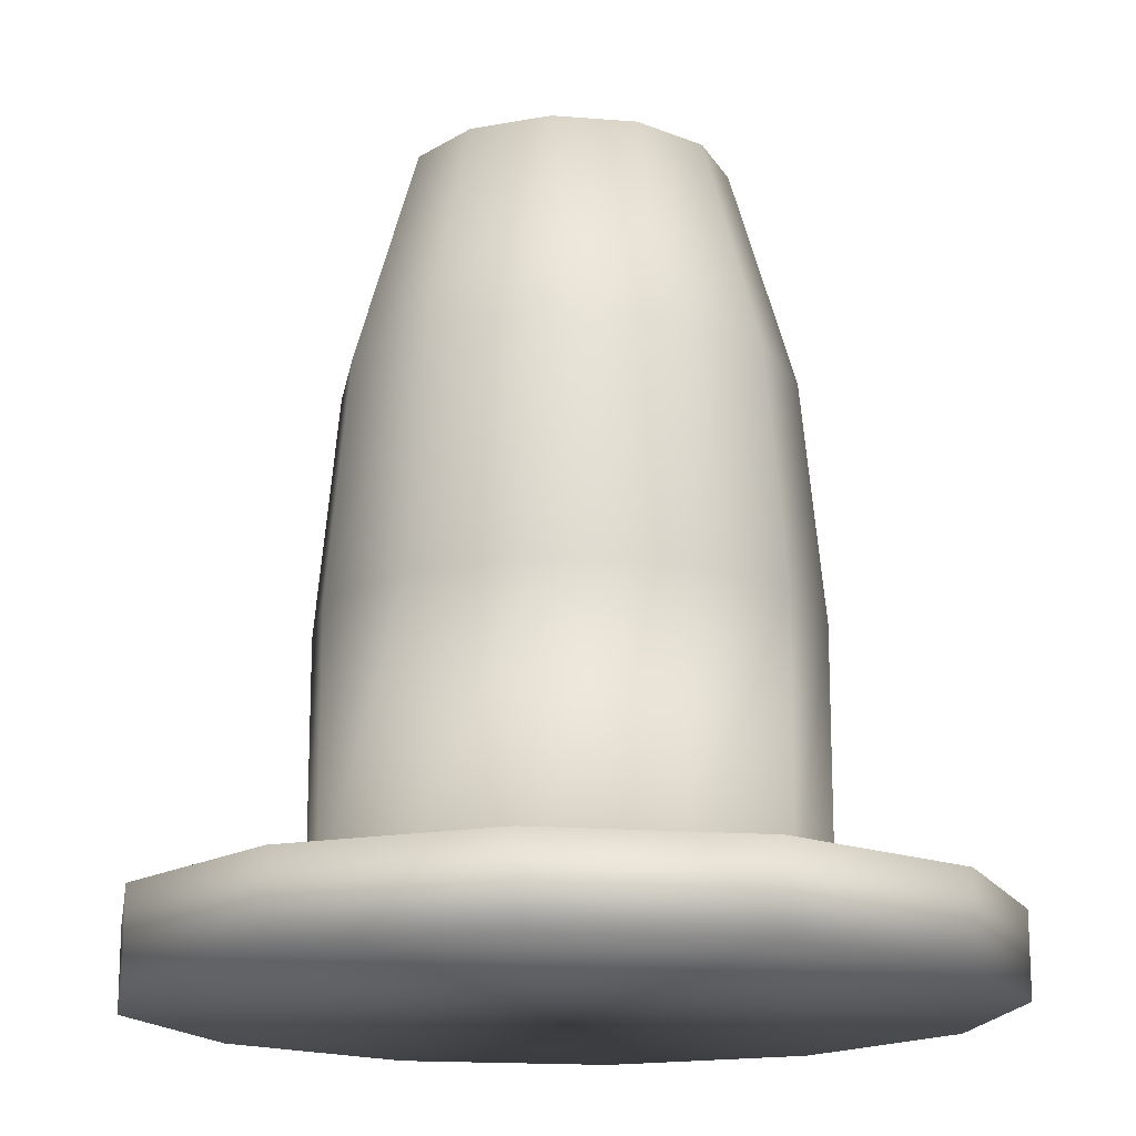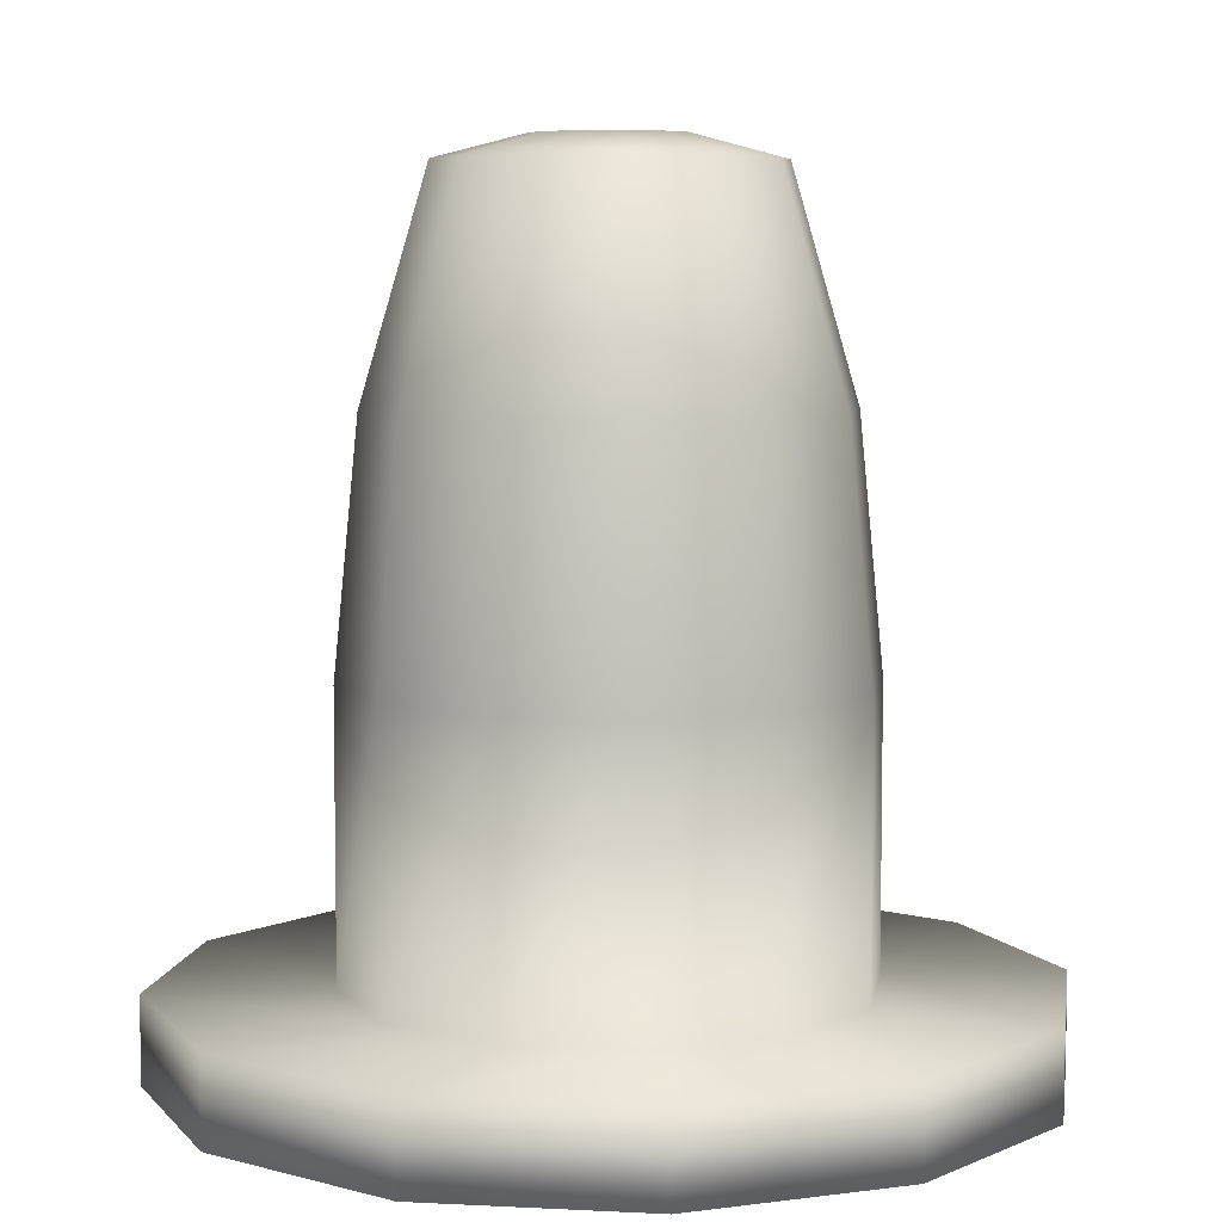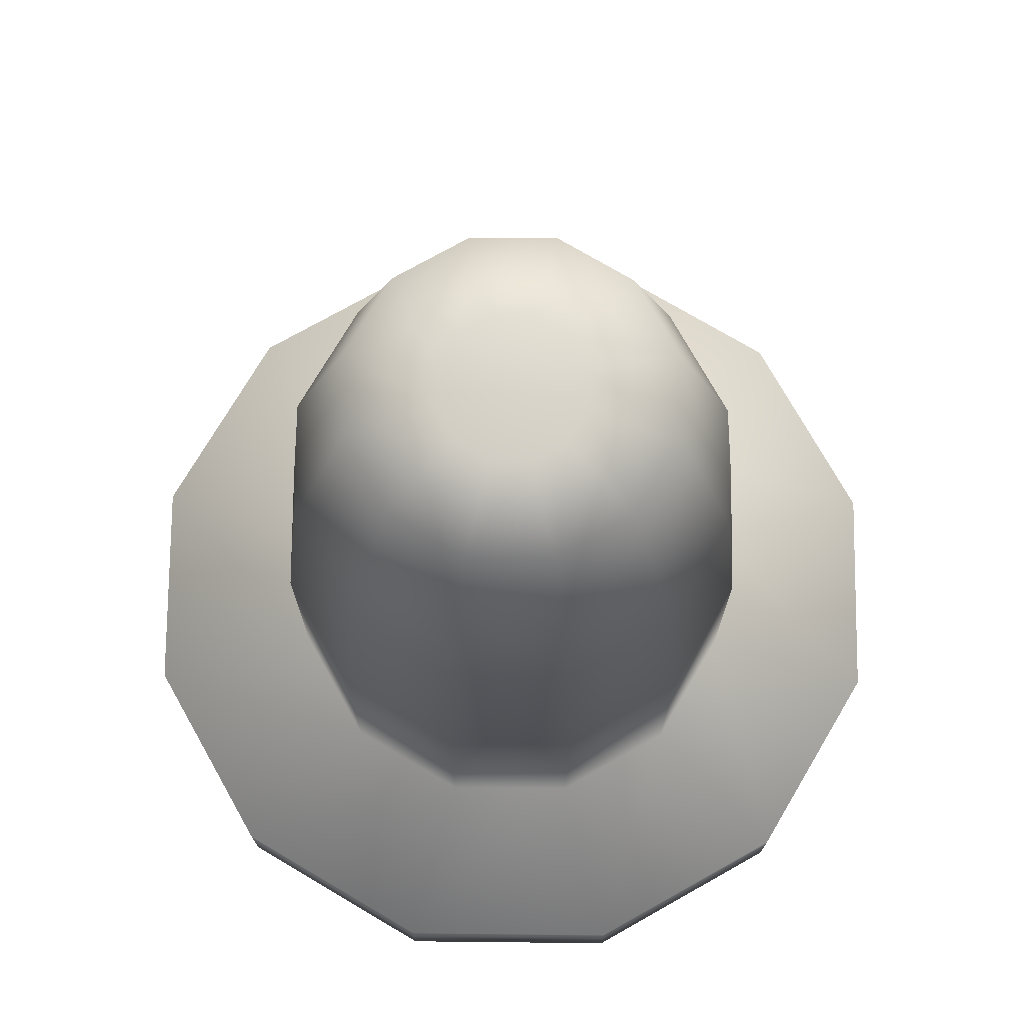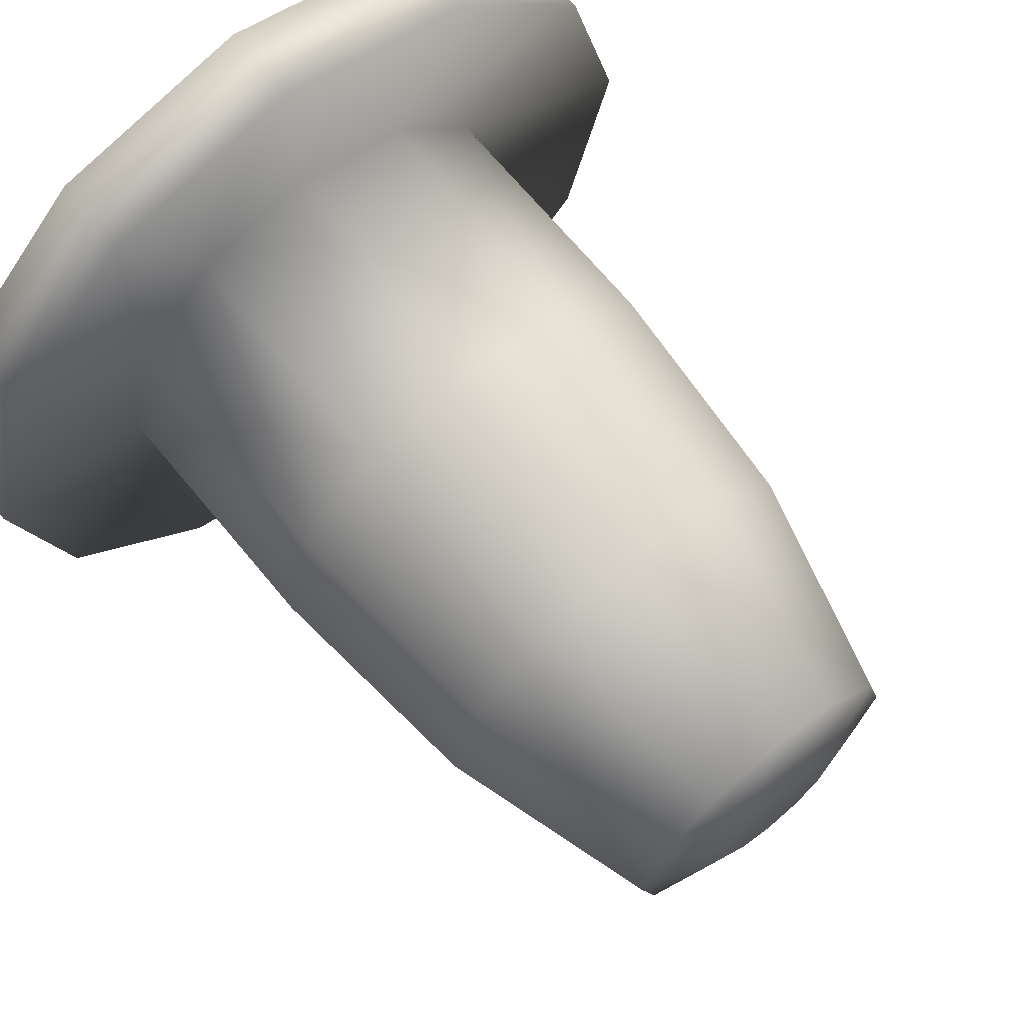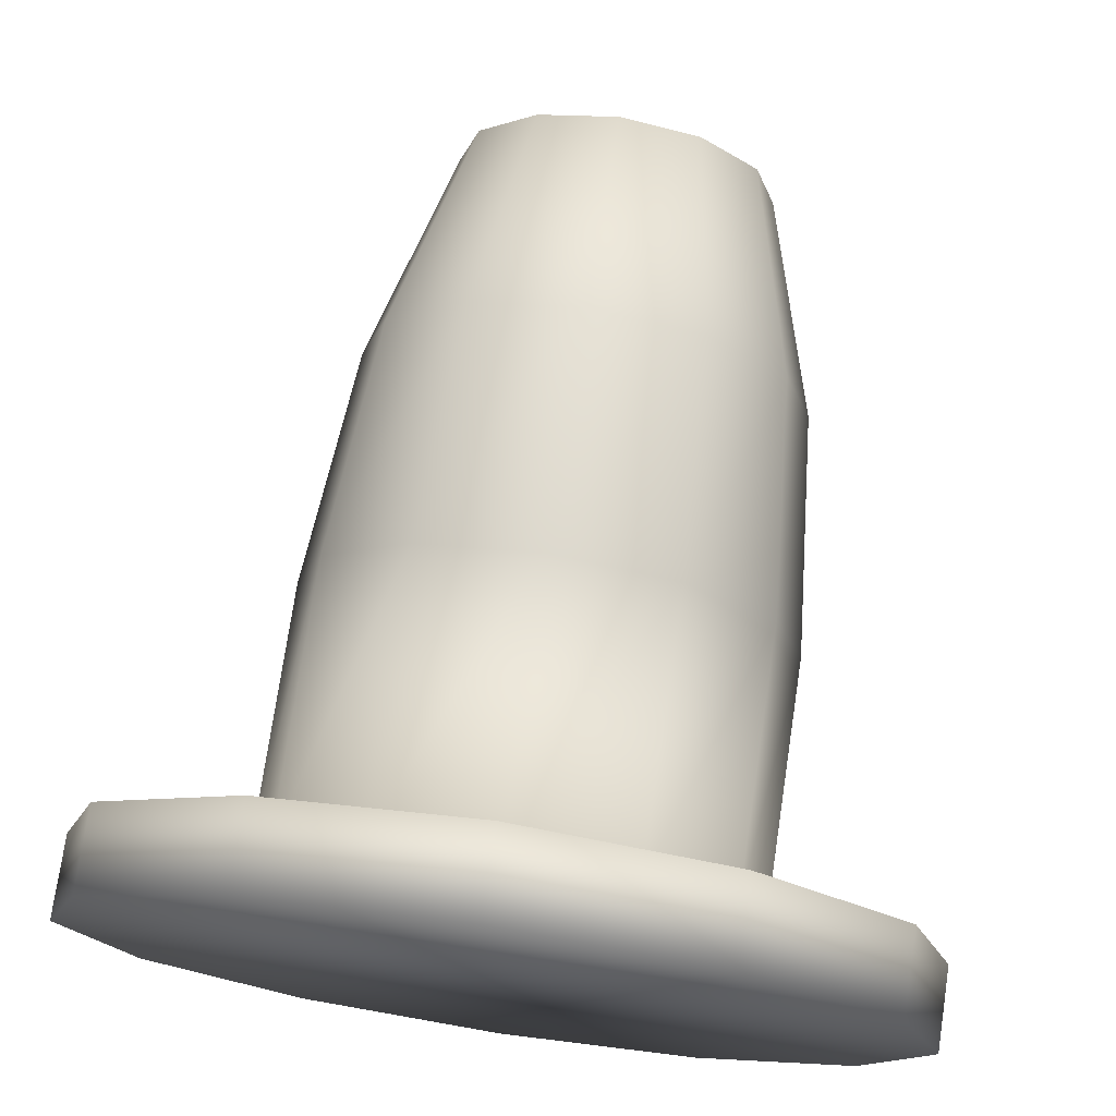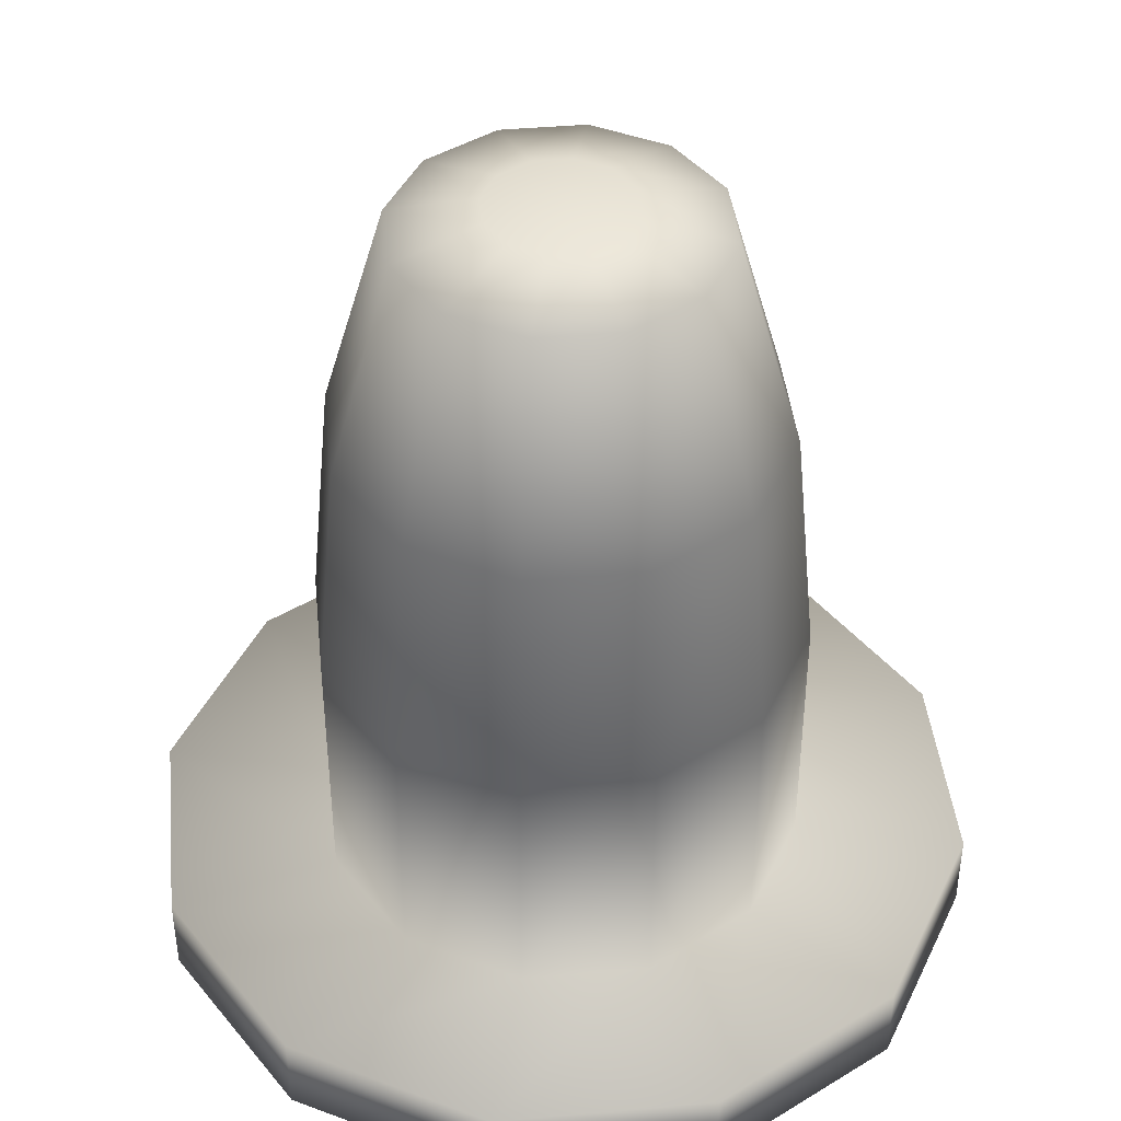
<metadata>
{"format":"obj","ext":"obj","renderer":"f3d","projection":"perspective","resolution":1024,"background":"white","views":[{"elev":-16.6,"azim":-114.3,"up":"+Y"},{"elev":6.7,"azim":53.6,"up":"+Y"},{"elev":74.4,"azim":-134.4,"up":"+Y"},{"elev":68.1,"azim":140.5,"up":"+Z"},{"elev":74.8,"azim":8.5,"up":"+Z"},{"elev":42.7,"azim":-141.0,"up":"+Y"}]}
</metadata>
<code>
o safetylamp_Cylinder.002
v 0 -0.005 -0.05
v 0 0.005 -0.02929
v 0.025 -0.005 -0.0433
v 0.01465 0.005 -0.02537
v 0.0433 -0.005 -0.025
v 0.02537 0.005 -0.01465
v 0.05 -0.005 0
v 0.02929 0.005 0
v 0.0433 -0.005 0.025
v 0.02537 0.005 0.01465
v 0.025 -0.005 0.0433
v 0.01465 0.005 0.02537
v 0 -0.005 0.05
v 0 0.005 0.02929
v -0.025 -0.005 0.0433
v -0.01465 0.005 0.02537
v -0.0433 -0.005 0.025
v -0.02537 0.005 0.01465
v -0.05 -0.005 0
v -0.02929 0.005 0
v -0.0433 -0.005 -0.025
v -0.02537 0.005 -0.01465
v -0.025 -0.005 -0.0433
v -0.01465 0.005 -0.02537
v 0.025 0.005 -0.0433
v 0 0.005 -0.05
v 0.0433 0.005 -0.025
v 0.05 0.005 0
v 0.0433 0.005 0.025
v 0.025 0.005 0.0433
v 0 0.005 0.05
v -0.025 0.005 0.0433
v -0.0433 0.005 0.025
v -0.05 0.005 0
v -0.0433 0.005 -0.025
v -0.025 0.005 -0.0433
v 0.004294 0.095 -0.007438
v 0.01465 0.0375 -0.02537
v 0.009471 0.09232 -0.0164
v 0.01326 0.06625 -0.02297
v 0 0.0375 -0.02929
v 0 0.095 -0.008589
v 0 0.06625 -0.02652
v 0 0.09232 -0.01894
v 0.007438 0.095 -0.004294
v 0.02537 0.0375 -0.01465
v 0.0164 0.09232 -0.009471
v 0.02297 0.06625 -0.01326
v 0.008589 0.095 -0
v 0.02929 0.0375 0
v 0.01894 0.09232 0
v 0.02652 0.06625 0
v 0.007438 0.095 0.004294
v 0.02537 0.0375 0.01465
v 0.0164 0.09232 0.009471
v 0.02297 0.06625 0.01326
v 0.004294 0.095 0.007438
v 0.01465 0.0375 0.02537
v 0.009471 0.09232 0.0164
v 0.01326 0.06625 0.02297
v 0 0.095 0.008589
v 0 0.0375 0.02929
v 0 0.09232 0.01894
v 0 0.06625 0.02652
v -0.004294 0.095 0.007438
v -0.01465 0.0375 0.02537
v -0.009471 0.09232 0.0164
v -0.01326 0.06625 0.02297
v -0.007438 0.095 0.004294
v -0.02537 0.0375 0.01465
v -0.0164 0.09232 0.009471
v -0.02297 0.06625 0.01326
v -0.008589 0.095 0
v -0.02929 0.0375 0
v -0.01894 0.09232 0
v -0.02652 0.06625 0
v -0.007438 0.095 -0.004294
v -0.02537 0.0375 -0.01465
v -0.0164 0.09232 -0.009471
v -0.02297 0.06625 -0.01326
v -0.004294 0.095 -0.007438
v -0.01465 0.0375 -0.02537
v -0.009471 0.09232 -0.0164
v -0.01326 0.06625 -0.02297
f 1 26 25 3
f 3 25 27 5
f 5 27 28 7
f 7 28 29 9
f 9 29 30 11
f 11 30 31 13
f 13 31 32 15
f 15 32 33 17
f 17 33 34 19
f 19 34 35 21
f 24 22 78 82
f 21 35 36 23
f 23 36 26 1
f 1 3 5 7 9 11 13 15 17 19 21 23
f 2 4 25 26
f 4 6 27 25
f 6 8 28 27
f 8 10 29 28
f 10 12 30 29
f 12 14 31 30
f 14 16 32 31
f 16 18 33 32
f 18 20 34 33
f 20 22 35 34
f 22 24 36 35
f 24 2 26 36
f 6 4 38 46
f 18 16 66 70
f 12 10 54 58
f 37 42 81 77 73 69 65 61 57 53 49 45
f 20 18 70 74
f 14 12 58 62
f 8 6 46 50
f 2 24 82 41
f 22 20 74 78
f 16 14 62 66
f 10 8 50 54
f 38 41 43 40
f 40 43 44 39
f 39 44 42 37
f 46 38 40 48
f 48 40 39 47
f 47 39 37 45
f 50 46 48 52
f 52 48 47 51
f 51 47 45 49
f 54 50 52 56
f 56 52 51 55
f 55 51 49 53
f 58 54 56 60
f 60 56 55 59
f 59 55 53 57
f 62 58 60 64
f 64 60 59 63
f 63 59 57 61
f 66 62 64 68
f 68 64 63 67
f 67 63 61 65
f 70 66 68 72
f 72 68 67 71
f 71 67 65 69
f 74 70 72 76
f 76 72 71 75
f 75 71 69 73
f 78 74 76 80
f 80 76 75 79
f 79 75 73 77
f 82 78 80 84
f 84 80 79 83
f 83 79 77 81
f 41 82 84 43
f 43 84 83 44
f 44 83 81 42
f 4 2 41 38

</code>
